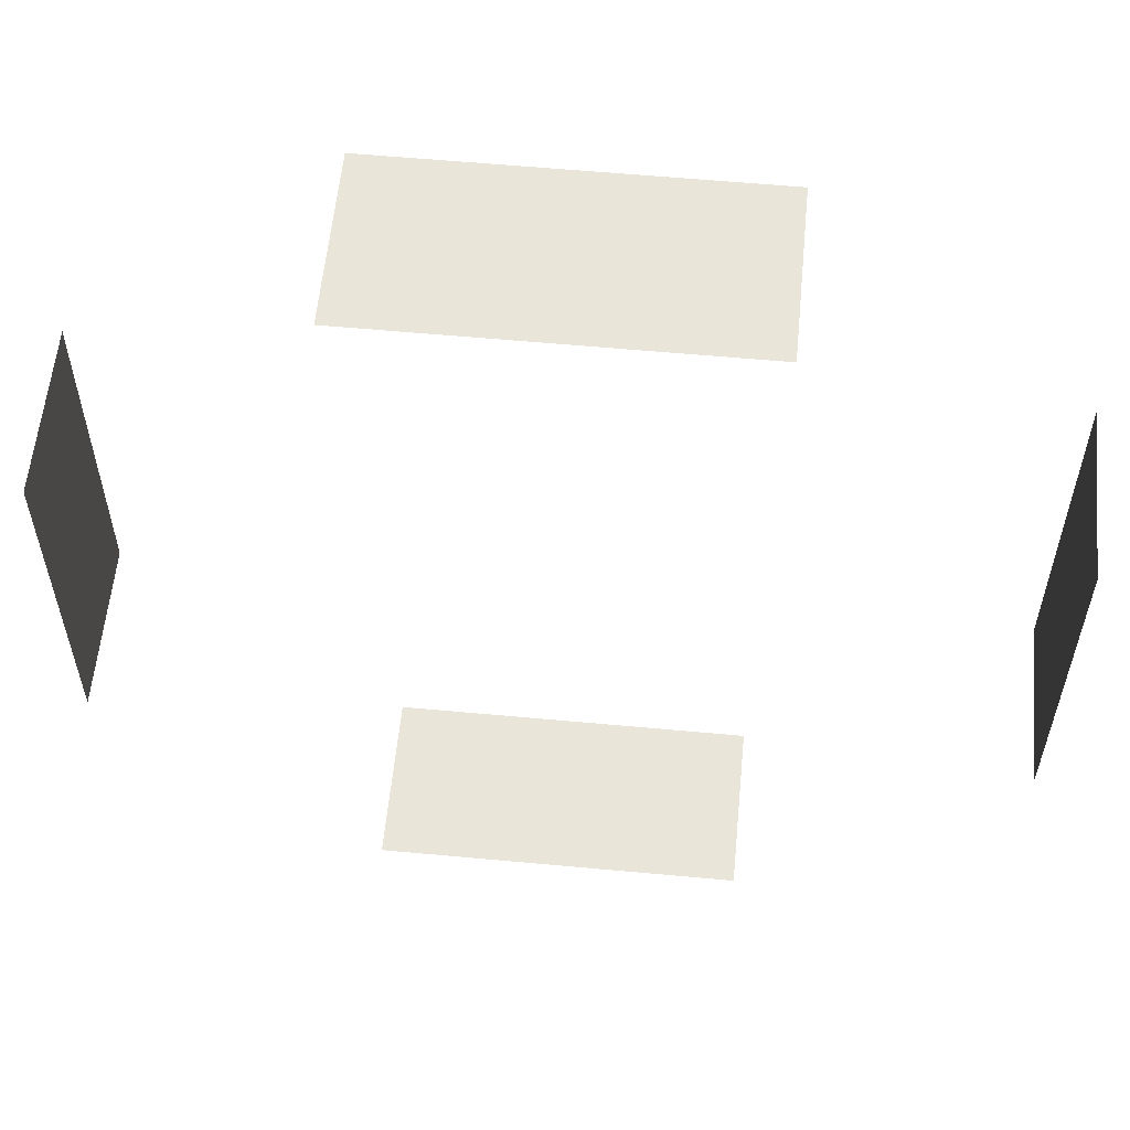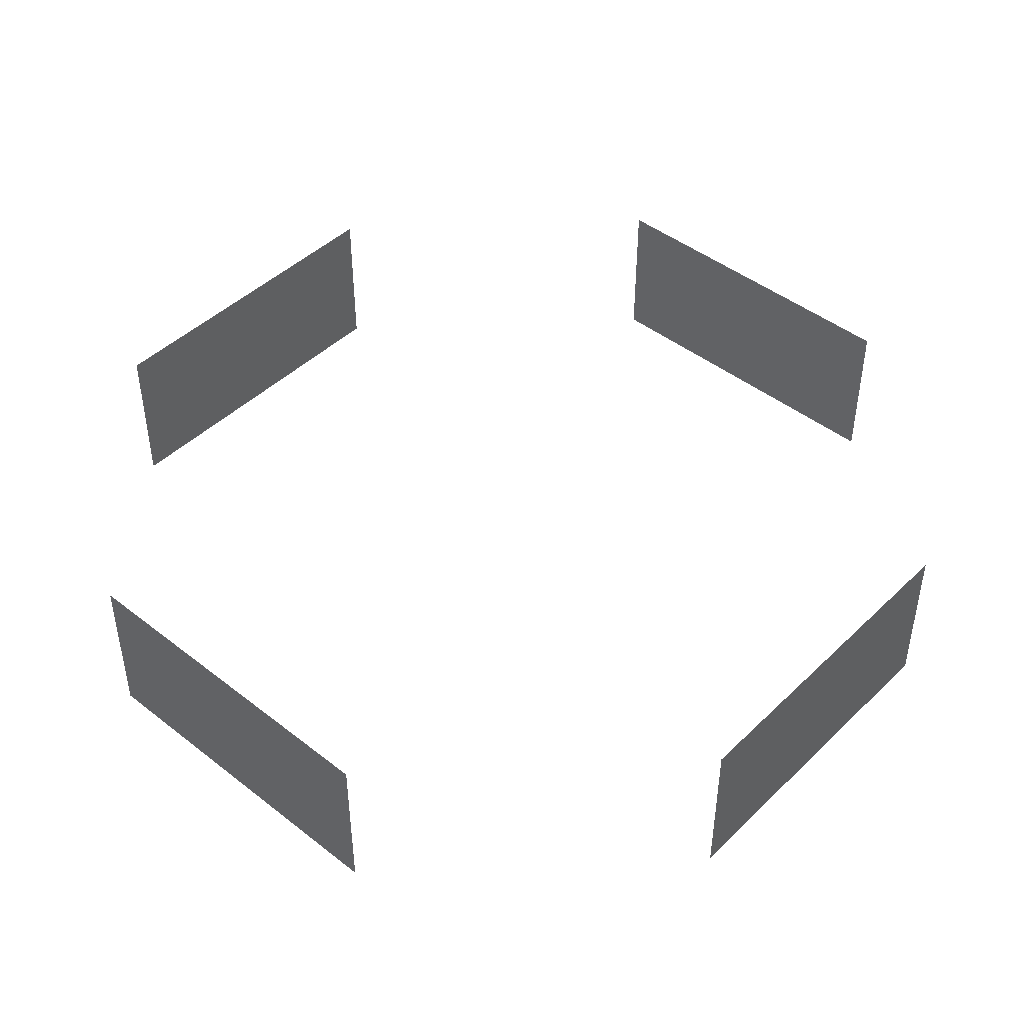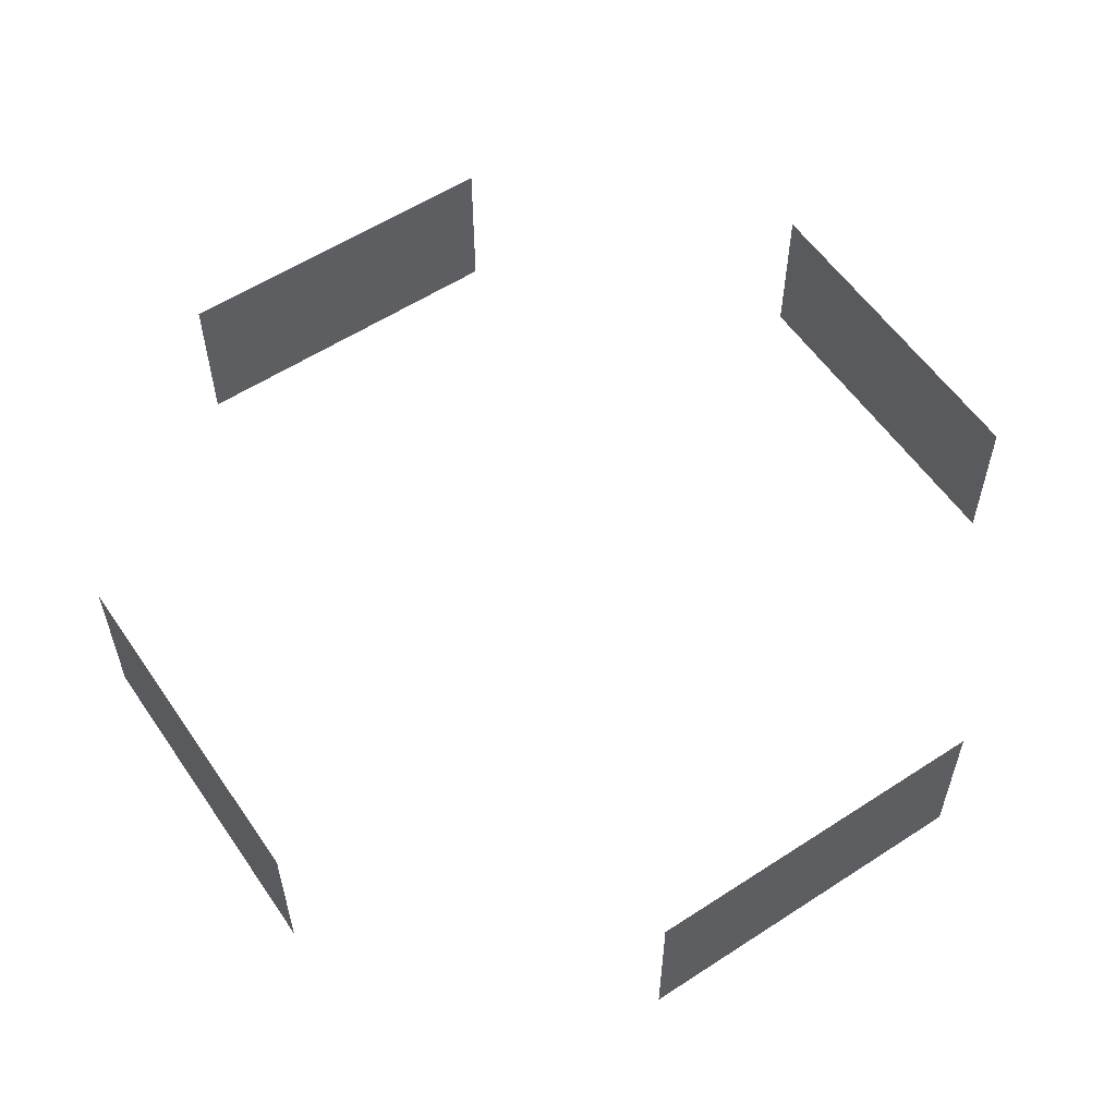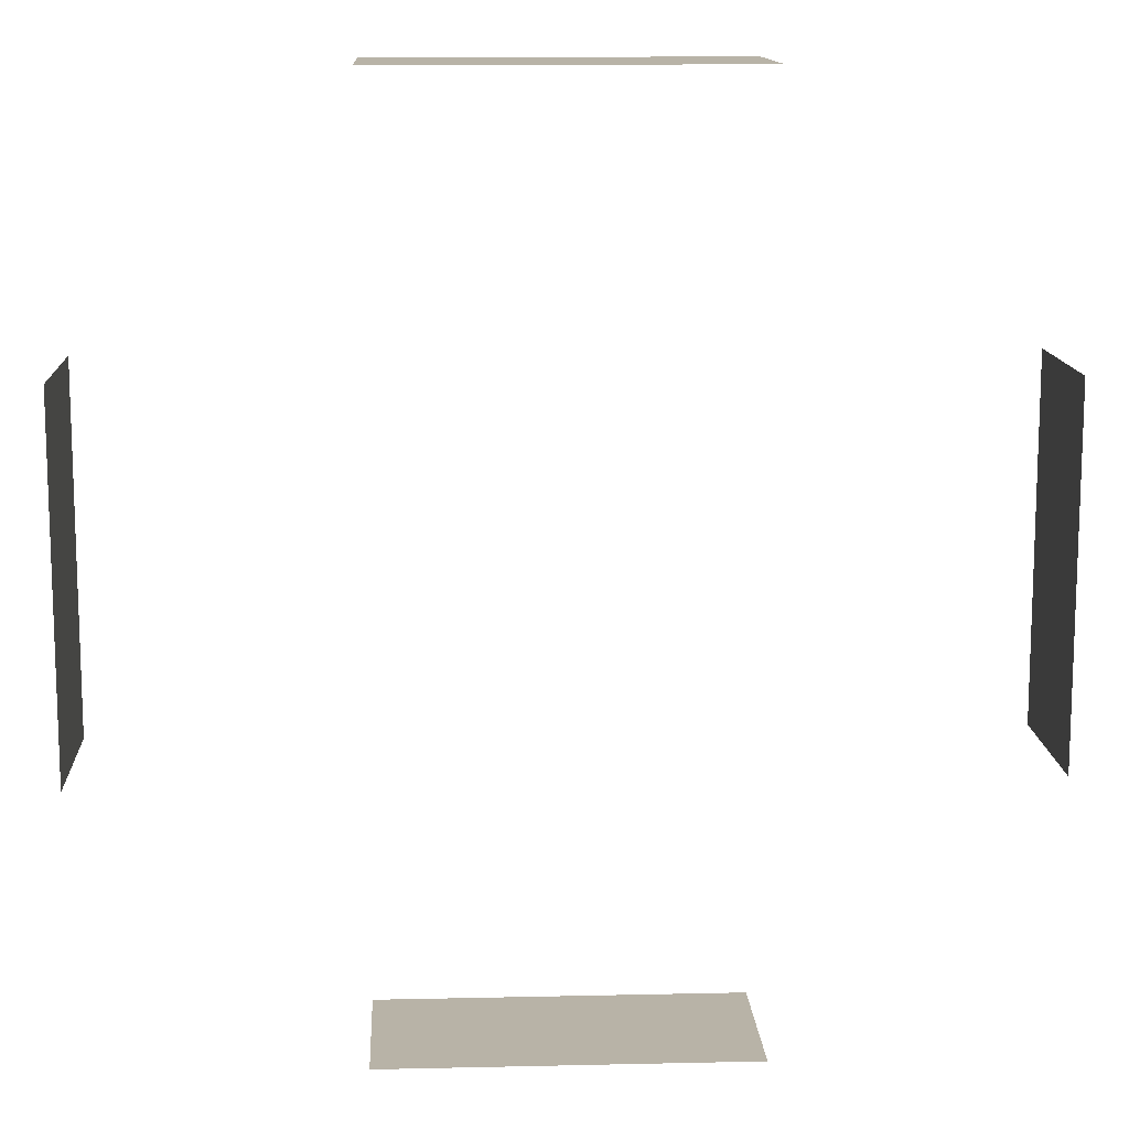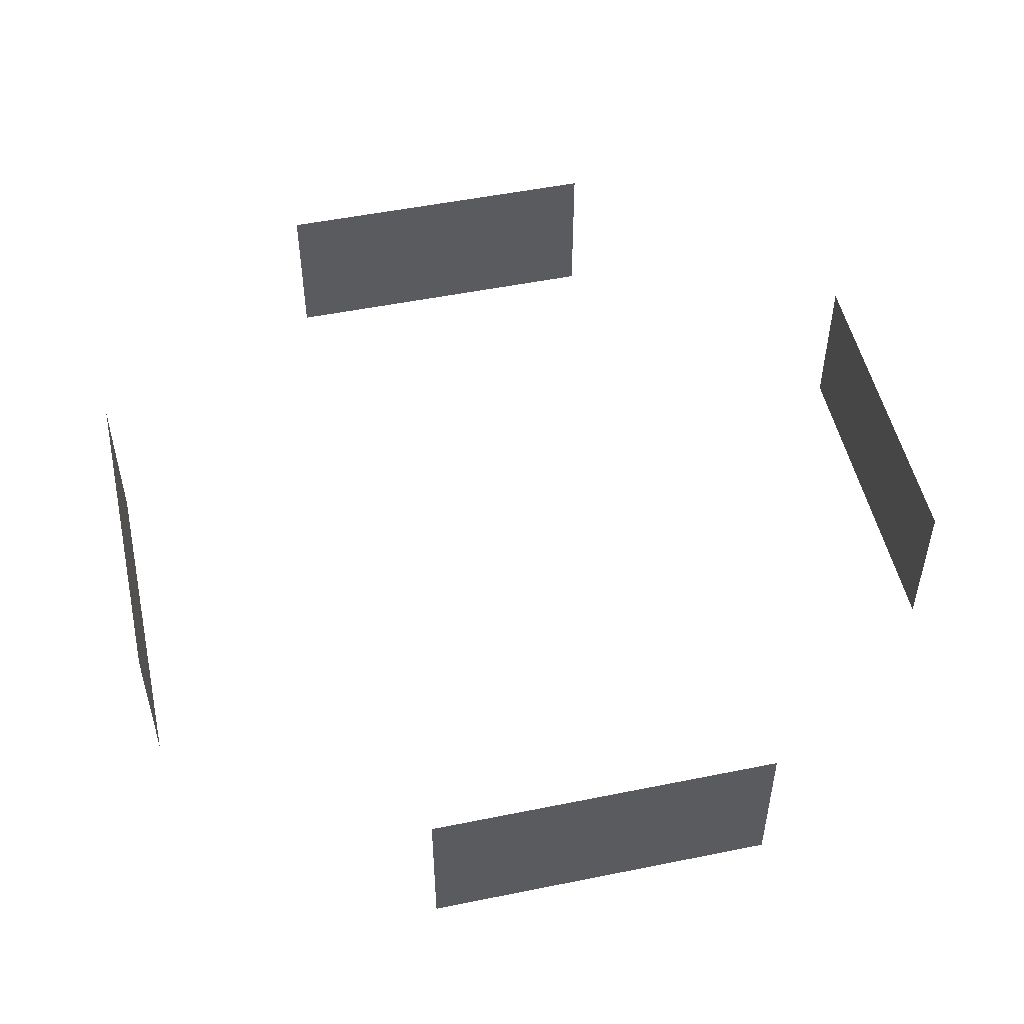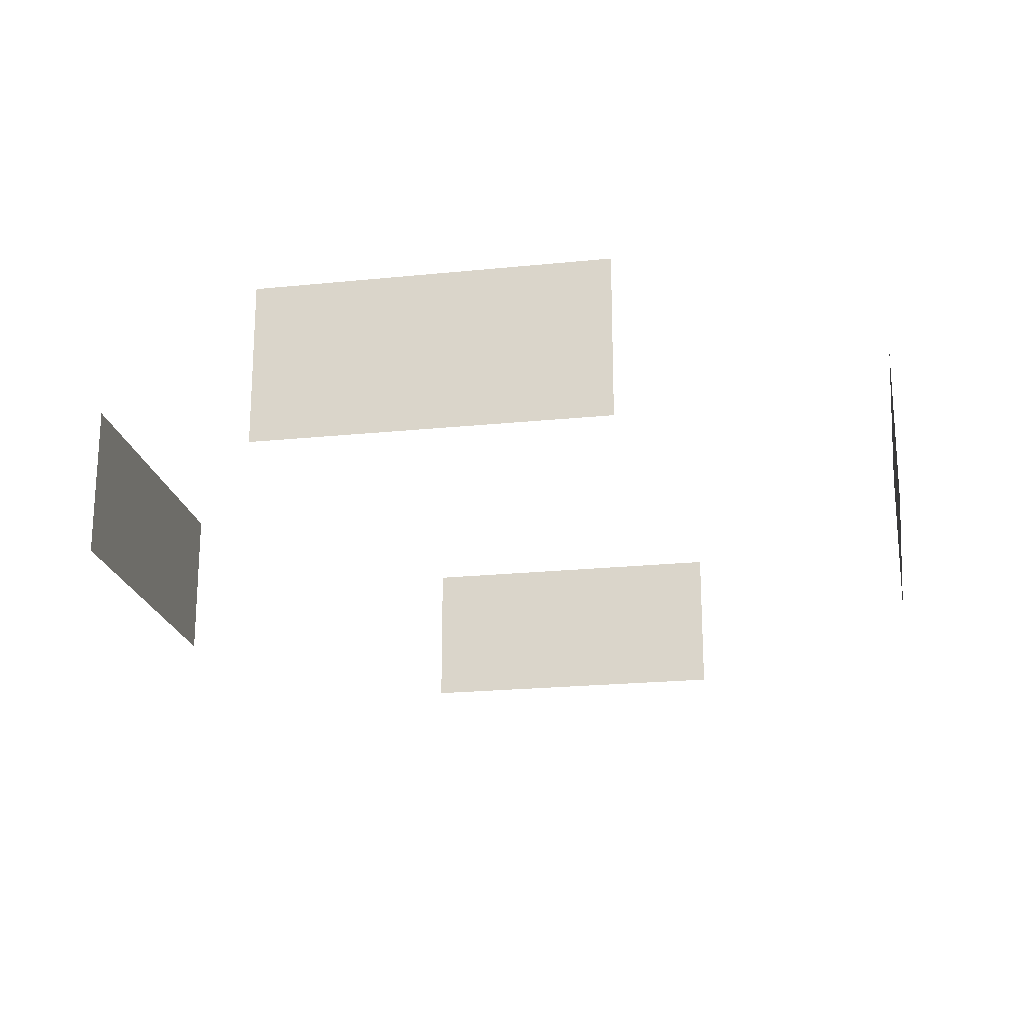
<metadata>
{"format":"obj","ext":"obj","renderer":"f3d","projection":"perspective","resolution":1024,"background":"white","views":[{"elev":58.1,"azim":-174.5,"up":"+Y"},{"elev":45.2,"azim":-47.9,"up":"+Z"},{"elev":57.3,"azim":145.9,"up":"+Z"},{"elev":12.7,"azim":177.0,"up":"+Y"},{"elev":51.4,"azim":-12.4,"up":"+Z"},{"elev":-21.2,"azim":-79.6,"up":"+Z"}]}
</metadata>
<code>
g bone_hand_ root
v 0.6677 1.65 -0.6209
v 0.6677 1.65 1.221e-06
v -0.6677 1.65 1.221e-06
v -0.6677 1.65 -0.6209
v -0.6677 -1.65 1.221e-06
v 0.6677 -1.65 1.221e-06
v 0.6677 -1.65 -0.6209
v -0.6677 -1.65 -0.6209
v -1.65 0.6677 1.221e-06
v -1.65 -0.6677 1.221e-06
v -1.65 -0.6677 -0.6209
v -1.65 0.6677 -0.6209
v 1.65 -0.6677 -0.6209
v 1.65 -0.6677 1.221e-06
v 1.65 0.6677 1.221e-06
v 1.65 0.6677 -0.6209
g bone_hand_ root_0
f 3 2 1
f 4 3 1
f 7 6 5
f 8 7 5
f 11 10 9
f 12 11 9
f 15 14 13
f 16 15 13

</code>
